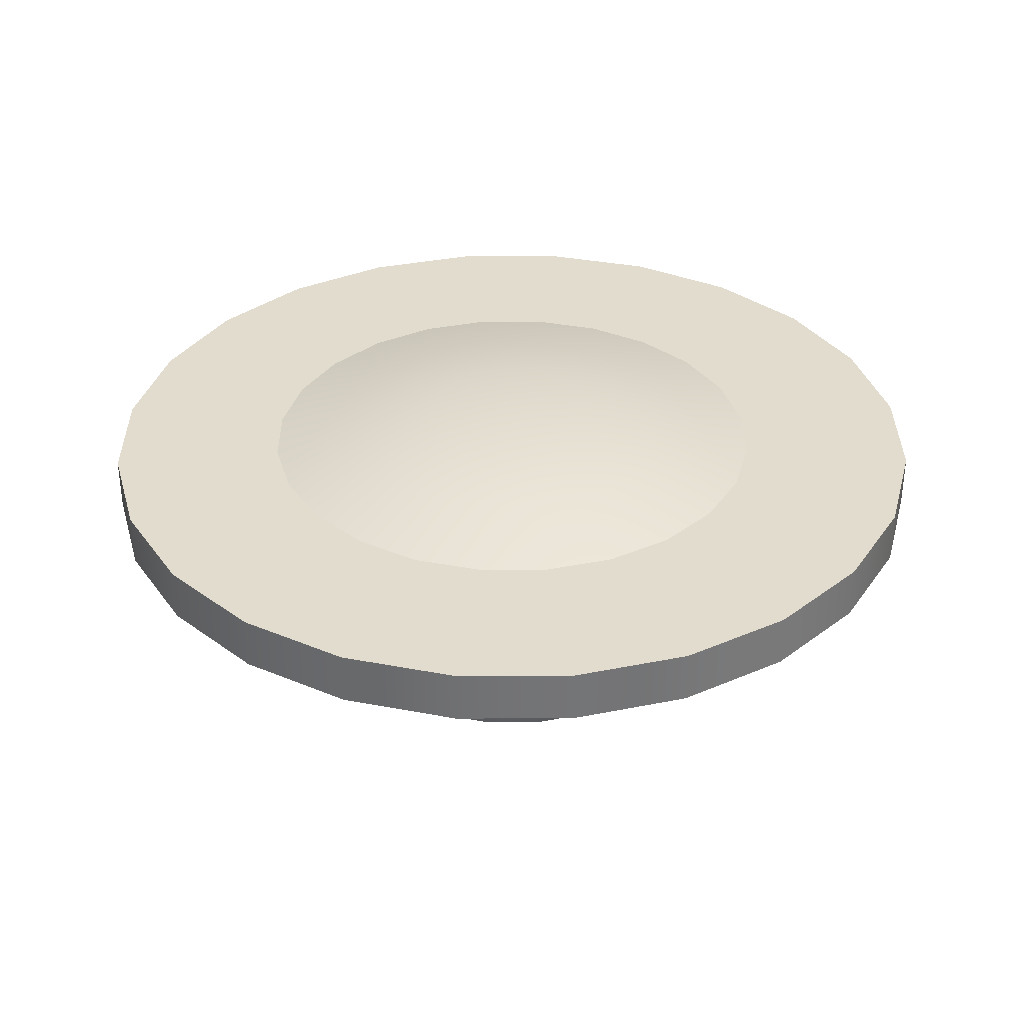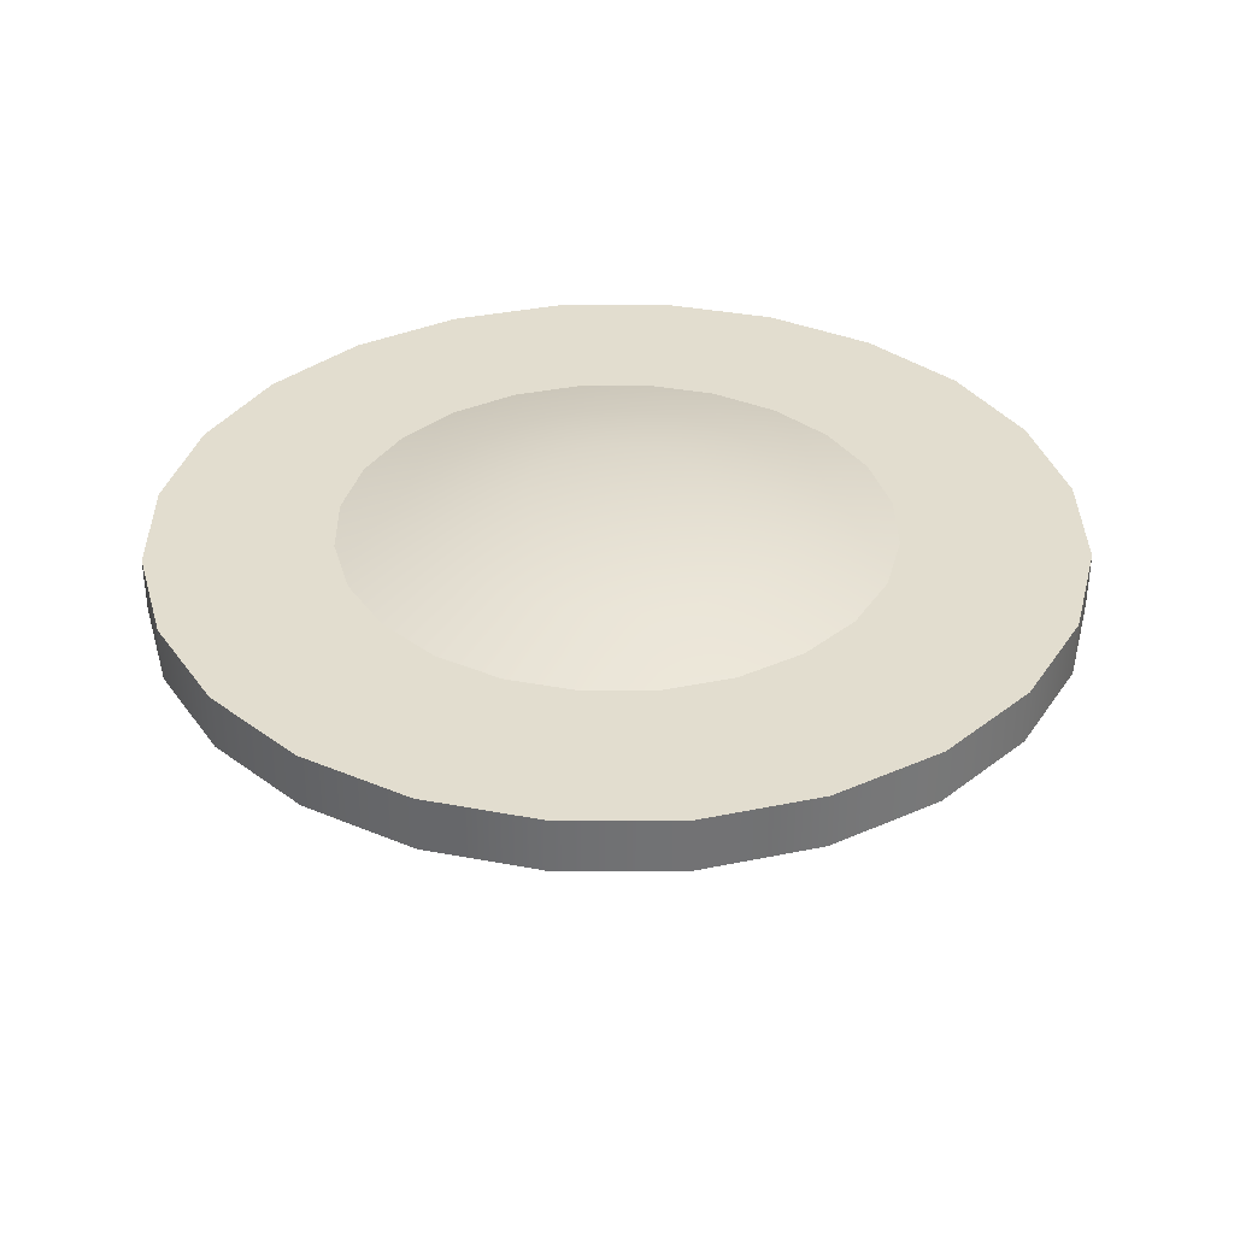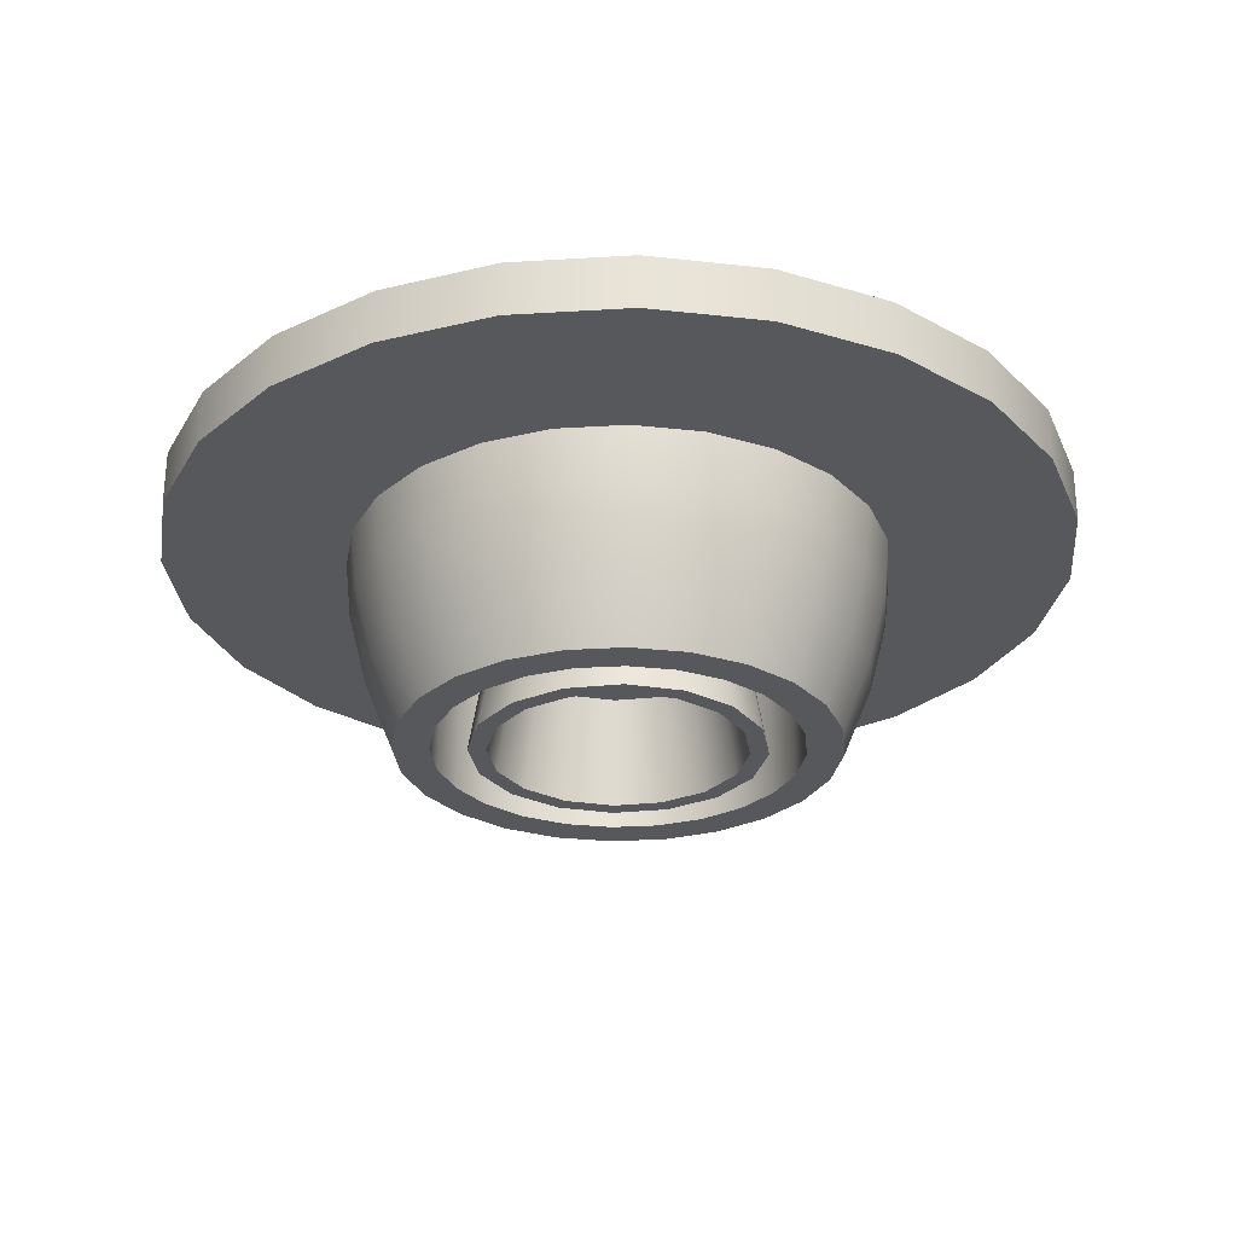
<metadata>
{"format":"obj","ext":"obj","renderer":"f3d","projection":"perspective","resolution":1024,"background":"white","views":[{"elev":34.1,"azim":-37.9,"up":"+Y"},{"elev":34.8,"azim":-53.1,"up":"+Y"},{"elev":-28.1,"azim":42.8,"up":"+Y"}]}
</metadata>
<code>
o mesh1
v 0.1875 0.0875 -2.725e-17
v 0.1811 0.0875 0.04853
v 0.1624 0.0875 0.09375
v 0.1326 0.0875 0.1326
v 0.09375 0.0875 0.1624
v 0.04853 0.0875 0.1811
v 5.12e-18 0.0875 0.1875
v -0.04853 0.0875 0.1811
v -0.09375 0.0875 0.1624
v -0.1326 0.0875 0.1326
v -0.1624 0.0875 0.09375
v -0.1811 0.0875 0.04853
v -0.1875 0.0875 -4.287e-18
v -0.1811 0.0875 -0.04853
v -0.1624 0.0875 -0.09375
v -0.1326 0.0875 -0.1326
v -0.09375 0.0875 -0.1624
v -0.04853 0.0875 -0.1811
v -4.08e-17 0.0875 -0.1875
v 0.04853 0.0875 -0.1811
v 0.09375 0.0875 -0.1624
v 0.1326 0.0875 -0.1326
v 0.1624 0.0875 -0.09375
v 0.1811 0.0875 -0.04853
v 0.1449 -0.0875 -0.03882
v 0.15 -0.0875 -2.666e-17
v 0.1449 -0.0875 0.03882
v 0.1299 -0.0875 0.075
v 0.1061 -0.0875 0.1061
v 0.075 -0.0875 0.1299
v 0.03882 -0.0875 0.1449
v -5.296e-19 -0.0875 0.15
v -0.03882 -0.0875 0.1449
v -0.075 -0.0875 0.1299
v -0.1061 -0.0875 0.1061
v -0.1299 -0.0875 0.075
v -0.1449 -0.0875 0.03882
v -0.15 -0.0875 -8.287e-18
v -0.1449 -0.0875 -0.03882
v -0.1299 -0.0875 -0.075
v -0.1061 -0.0875 -0.1061
v -0.075 -0.0875 -0.1299
v -0.03882 -0.0875 -0.1449
v -3.727e-17 -0.0875 -0.15
v 0.03882 -0.0875 -0.1449
v 0.075 -0.0875 -0.1299
v 0.1061 -0.0875 -0.1061
v 0.1299 -0.0875 -0.075
v 0.147 -0.0393 -0.08486
v 0.12 -0.0393 -0.12
v 0.08486 -0.0393 -0.147
v 0.04393 -0.0393 -0.1639
v -3.98e-17 -0.0393 -0.1697
v -0.04393 -0.0393 -0.1639
v -0.08486 -0.0393 -0.147
v -0.12 -0.0393 -0.12
v -0.147 -0.0393 -0.08486
v -0.1639 -0.0393 -0.04393
v -0.1697 -0.0393 -5.289e-18
v -0.1639 -0.0393 0.04393
v -0.147 -0.0393 0.08486
v -0.12 -0.0393 0.12
v -0.08486 -0.0393 0.147
v -0.04393 -0.0393 0.1639
v 3.227e-18 -0.0393 0.1697
v 0.04393 -0.0393 0.1639
v 0.08486 -0.0393 0.147
v 0.12 -0.0393 0.12
v 0.147 -0.0393 0.08486
v 0.1639 -0.0393 0.04393
v 0.1697 -0.0393 -2.831e-17
v 0.1639 -0.0393 -0.04393
v 0.1578 0.0107 -0.09111
v 0.1288 0.0107 -0.1288
v 0.09111 0.0107 -0.1578
v 0.04716 0.0107 -0.176
v -4.181e-17 0.0107 -0.1822
v -0.04716 0.0107 -0.176
v -0.09111 0.0107 -0.1578
v -0.1288 0.0107 -0.1288
v -0.1578 0.0107 -0.09111
v -0.176 0.0107 -0.04716
v -0.1822 0.0107 -4.268e-18
v -0.176 0.0107 0.04716
v -0.1578 0.0107 0.09111
v -0.1288 0.0107 0.1288
v -0.09111 0.0107 0.1578
v -0.04716 0.0107 0.176
v 5.111e-18 0.0107 0.1822
v 0.04716 0.0107 0.176
v 0.09111 0.0107 0.1578
v 0.1288 0.0107 0.1288
v 0.1578 0.0107 0.09111
v 0.176 0.0107 0.04716
v 0.1822 0.0107 -2.934e-17
v 0.176 0.0107 -0.04716
v -2.313e-17 0.1125 -2.831e-17
v 0.109 0.102 0.06291
v 0.08897 0.102 0.08897
v 0.06291 0.102 0.109
v 0.03257 0.102 0.1215
v -4.047e-18 0.102 0.1258
v -0.03257 0.102 0.1215
v -0.06291 0.102 0.109
v -0.08897 0.102 0.08897
v -0.109 0.102 0.06291
v -0.1215 0.102 0.03257
v -0.1258 0.102 -1.22e-17
v -0.1215 0.102 -0.03257
v -0.109 0.102 -0.06291
v -0.08897 0.102 -0.08897
v -0.06291 0.102 -0.109
v -0.03257 0.102 -0.1215
v -3.529e-17 0.102 -0.1258
v 0.03257 0.102 -0.1215
v 0.06291 0.102 -0.109
v 0.08897 0.102 -0.08897
v 0.109 0.102 -0.06291
v 0.1215 0.102 -0.03257
v 0.1258 0.102 -2.785e-17
v 0.1215 0.102 0.03257
v 0.06117 0.1104 0.01639
v 0.06333 0.1104 -2.858e-17
v 0.06117 0.1104 -0.01639
v 0.05484 0.1104 -0.03166
v 0.04478 0.1104 -0.04478
v 0.03166 0.1104 -0.05484
v 0.01639 0.1104 -0.06117
v -2.945e-17 0.1104 -0.06333
v -0.01639 0.1104 -0.06117
v -0.03166 0.1104 -0.05484
v -0.04478 0.1104 -0.04478
v -0.05484 0.1104 -0.03166
v -0.06117 0.1104 -0.01639
v -0.06333 0.1104 -2.003e-17
v -0.06117 0.1104 0.01639
v -0.05484 0.1104 0.03166
v -0.04478 0.1104 0.04478
v -0.03166 0.1104 0.05484
v -0.01639 0.1104 0.06117
v -1.341e-17 0.1104 0.06333
v 0.01639 0.1104 0.06117
v 0.03166 0.1104 0.05484
v 0.04478 0.1104 0.04478
v 0.05484 0.1104 0.03166
v 0.1207 -0.0875 -0.03235
v 0.125 -0.0875 -2.559e-17
v 0.1207 -0.0875 0.03235
v 0.1083 -0.0875 0.0625
v 0.08839 -0.0875 0.08839
v 0.0625 -0.0875 0.1083
v 0.03235 -0.0875 0.1207
v -6.416e-18 -0.0875 0.125
v -0.03235 -0.0875 0.1207
v -0.0625 -0.0875 0.1083
v -0.08839 -0.0875 0.08839
v -0.1083 -0.0875 0.0625
v -0.1207 -0.0875 0.03235
v -0.125 -0.0875 -1.028e-17
v -0.1207 -0.0875 -0.03235
v -0.1083 -0.0875 -0.0625
v -0.08839 -0.0875 -0.08839
v -0.0625 -0.0875 -0.1083
v -0.03235 -0.0875 -0.1207
v -3.703e-17 -0.0875 -0.125
v 0.03235 -0.0875 -0.1207
v 0.0625 -0.0875 -0.1083
v 0.08839 -0.0875 -0.08839
v 0.1083 -0.0875 -0.0625
v 0.1207 0.0625 -0.03235
v 0.125 0.0625 -2.559e-17
v 0.1207 0.0625 0.03235
v 0.1083 0.0625 0.0625
v 0.08839 0.0625 0.08839
v 0.0625 0.0625 0.1083
v 0.03235 0.0625 0.1207
v -6.416e-18 0.0625 0.125
v -0.03235 0.0625 0.1207
v -0.0625 0.0625 0.1083
v -0.08839 0.0625 0.08839
v -0.1083 0.0625 0.0625
v -0.1207 0.0625 0.03235
v -0.125 0.0625 -1.028e-17
v -0.1207 0.0625 -0.03235
v -0.1083 0.0625 -0.0625
v -0.08839 0.0625 -0.08839
v -0.0625 0.0625 -0.1083
v -0.03235 0.0625 -0.1207
v -3.703e-17 0.0625 -0.125
v 0.03235 0.0625 -0.1207
v 0.0625 0.0625 -0.1083
v 0.08839 0.0625 -0.08839
v 0.1083 0.0625 -0.0625
v -1.735e-17 0.0625 -1.229e-17
v 0.075 0.0625 -1.114e-17
v 0.06929 0.0625 0.0287
v 0.05303 0.0625 0.05303
v 0.0287 0.0625 0.06929
v -1.191e-17 0.0625 0.075
v -0.0287 0.0625 0.06929
v -0.05303 0.0625 0.05303
v -0.06929 0.0625 0.0287
v -0.075 0.0625 -3.216e-18
v -0.06929 0.0625 -0.0287
v -0.05303 0.0625 -0.05303
v -0.0287 0.0625 -0.06929
v -2.902e-17 0.0625 -0.075
v 0.0287 0.0625 -0.06929
v 0.05303 0.0625 -0.05303
v 0.06929 0.0625 -0.0287
v 0.1 -0.0875 -1.114e-17
v 0.09239 -0.0875 0.03827
v 0.07071 -0.0875 0.07071
v 0.03827 -0.0875 0.09239
v -9.812e-18 -0.0875 0.1
v -0.03827 -0.0875 0.09239
v -0.07071 -0.0875 0.07071
v -0.09239 -0.0875 0.03827
v -0.1 -0.0875 -5.771e-19
v -0.09239 -0.0875 -0.03827
v -0.07071 -0.0875 -0.07071
v -0.03827 -0.0875 -0.09239
v -3.262e-17 -0.0875 -0.1
v 0.03827 -0.0875 -0.09239
v 0.07071 -0.0875 -0.07071
v 0.09239 -0.0875 -0.03827
v 0.0875 -0.0875 -1.162e-17
v 0.08084 -0.0875 0.03348
v 0.06187 -0.0875 0.06187
v 0.03348 -0.0875 0.08084
v -1.086e-17 -0.0875 0.0875
v -0.03348 -0.0875 0.08084
v -0.06187 -0.0875 0.06187
v -0.08084 -0.0875 0.03348
v -0.0875 -0.0875 -2.381e-18
v -0.08084 -0.0875 -0.03348
v -0.06187 -0.0875 -0.06187
v -0.03348 -0.0875 -0.08084
v -3.082e-17 -0.0875 -0.0875
v 0.03348 -0.0875 -0.08084
v 0.06187 -0.0875 -0.06187
v 0.08084 -0.0875 -0.03348
v 0.075 -0.0125 -1.137e-17
v 0.06929 -0.0125 0.0287
v 0.05303 -0.0125 0.05303
v 0.0287 -0.0125 0.06929
v -1.228e-17 -0.0125 0.075
v -0.0287 -0.0125 0.06929
v -0.05303 -0.0125 0.05303
v -0.06929 -0.0125 0.0287
v -0.075 -0.0125 -3.446e-18
v -0.06929 -0.0125 -0.0287
v -0.05303 -0.0125 -0.05303
v -0.0287 -0.0125 -0.06929
v -2.939e-17 -0.0125 -0.075
v 0.0287 -0.0125 -0.06929
v 0.05303 -0.0125 -0.05303
v 0.06929 -0.0125 -0.0287
v -1.952e-17 -0.0125 -6.722e-18
v 0.1083 0.05 -0.0625
v 0.08839 0.05 -0.08839
v 0.0625 0.05 -0.1083
v 0.03235 0.05 -0.1207
v -3.703e-17 0.05 -0.125
v -0.03235 0.05 -0.1207
v -0.0625 0.05 -0.1083
v -0.08839 0.05 -0.08839
v -0.1083 0.05 -0.0625
v -0.1207 0.05 -0.03235
v -0.125 0.05 -1.028e-17
v -0.1207 0.05 0.03235
v -0.1083 0.05 0.0625
v -0.08839 0.05 0.08839
v -0.0625 0.05 0.1083
v -0.03235 0.05 0.1207
v -6.416e-18 0.05 0.125
v 0.03235 0.05 0.1207
v 0.0625 0.05 0.1083
v 0.08839 0.05 0.08839
v 0.1083 0.05 0.0625
v 0.1207 0.05 0.03235
v 0.125 0.05 -2.559e-17
v 0.1207 0.05 -0.03235
v 0.1613 0.05 -0.09311
v 0.1317 0.05 -0.1317
v 0.09311 0.05 -0.1613
v 0.0482 0.05 -0.1799
v -4.105e-17 0.05 -0.1862
v -0.0482 0.05 -0.1799
v -0.09311 0.05 -0.1613
v -0.1317 0.05 -0.1317
v -0.1613 0.05 -0.09311
v -0.1799 0.05 -0.0482
v -0.1862 0.05 -4.283e-18
v -0.1799 0.05 0.0482
v -0.1613 0.05 0.09311
v -0.1317 0.05 0.1317
v -0.09311 0.05 0.1613
v -0.0482 0.05 0.1799
v 5.118e-18 0.05 0.1862
v 0.0482 0.05 0.1799
v 0.09311 0.05 0.1613
v 0.1317 0.05 0.1317
v 0.1613 0.05 0.09311
v 0.1799 0.05 0.0482
v 0.1862 0.05 -2.775e-17
v 0.1799 0.05 -0.0482
v 0.3125 0.0875 -2.653e-17
v 0.3019 0.0875 0.08088
v 0.2706 0.0875 0.1562
v 0.221 0.0875 0.221
v 0.1562 0.0875 0.2706
v 0.08088 0.0875 0.3019
v 2.498e-17 0.0875 0.3125
v -0.08088 0.0875 0.3019
v -0.1562 0.0875 0.2706
v -0.221 0.0875 0.221
v -0.2706 0.0875 0.1562
v -0.3019 0.0875 0.08088
v -0.3125 0.0875 1.174e-17
v -0.3019 0.0875 -0.08088
v -0.2706 0.0875 -0.1562
v -0.221 0.0875 -0.221
v -0.1562 0.0875 -0.2706
v -0.08088 0.0875 -0.3019
v -5.156e-17 0.0875 -0.3125
v 0.08088 0.0875 -0.3019
v 0.1562 0.0875 -0.2706
v 0.221 0.0875 -0.221
v 0.2706 0.0875 -0.1562
v 0.3019 0.0875 -0.08088
v 0.2706 0.05 -0.1562
v 0.221 0.05 -0.221
v 0.1562 0.05 -0.2706
v 0.08088 0.05 -0.3019
v -5.216e-17 0.05 -0.3125
v -0.08088 0.05 -0.3019
v -0.1562 0.05 -0.2706
v -0.221 0.05 -0.221
v -0.2706 0.05 -0.1562
v -0.3019 0.05 -0.08088
v -0.3125 0.05 1.195e-17
v -0.3019 0.05 0.08088
v -0.2706 0.05 0.1562
v -0.221 0.05 0.221
v -0.1562 0.05 0.2706
v -0.08088 0.05 0.3019
v 2.531e-17 0.05 0.3125
v 0.08088 0.05 0.3019
v 0.1562 0.05 0.2706
v 0.221 0.05 0.221
v 0.2706 0.05 0.1562
v 0.3019 0.05 0.08088
v 0.3125 0.05 -2.743e-17
v 0.3019 0.05 -0.08088
g mesh1_mesh1_auv
f 1 120 121 2
f 2 121 98 3
f 3 98 99 4
f 4 99 100 5
f 5 100 101 6
f 6 101 102 7
f 7 102 103 8
f 8 103 104 9
f 9 104 105 10
f 10 105 106 11
f 11 106 107 12
f 12 107 108 13
f 13 108 109 14
f 14 109 110 15
f 15 110 111 16
f 16 111 112 17
f 17 112 113 18
f 18 113 114 19
f 19 114 115 20
f 20 115 116 21
f 21 116 117 22
f 22 117 118 23
f 23 118 119 24
f 24 119 120 1
f 25 146 169 48
f 26 147 146 25
f 27 148 147 26
f 28 149 148 27
f 29 150 149 28
f 30 151 150 29
f 31 152 151 30
f 32 153 152 31
f 33 154 153 32
f 34 155 154 33
f 35 156 155 34
f 36 157 156 35
f 37 158 157 36
f 38 159 158 37
f 39 160 159 38
f 40 161 160 39
f 41 162 161 40
f 42 163 162 41
f 43 164 163 42
f 44 165 164 43
f 45 166 165 44
f 46 167 166 45
f 47 168 167 46
f 48 169 168 47
f 97 145 122
f 98 121 122 145
f 122 123 97
f 123 122 121 120
f 123 124 97
f 124 123 120 119
f 124 125 97
f 125 124 119 118
f 125 126 97
f 126 125 118 117
f 126 127 97
f 127 126 117 116
f 127 128 97
f 128 127 116 115
f 128 129 97
f 129 128 115 114
f 129 130 97
f 130 129 114 113
f 130 131 97
f 131 130 113 112
f 131 132 97
f 132 131 112 111
f 132 133 97
f 133 132 111 110
f 133 134 97
f 134 133 110 109
f 134 135 97
f 135 134 109 108
f 135 136 97
f 136 135 108 107
f 136 137 97
f 137 136 107 106
f 137 138 97
f 138 137 106 105
f 138 139 97
f 139 138 105 104
f 139 140 97
f 140 139 104 103
f 140 141 97
f 141 140 103 102
f 141 142 97
f 142 141 102 101
f 142 143 97
f 143 142 101 100
f 143 144 97
f 144 143 100 99
f 144 145 97
f 145 144 99 98
f 170 194 193
f 171 194 170
f 172 194 171
f 173 194 172
f 174 194 173
f 175 194 174
f 176 194 175
f 177 194 176
f 178 194 177
f 179 194 178
f 180 194 179
f 181 194 180
f 182 194 181
f 183 194 182
f 184 194 183
f 185 194 184
f 186 194 185
f 187 194 186
f 188 194 187
f 189 194 188
f 190 194 189
f 191 194 190
f 192 194 191
f 193 194 192
f 211 227 242 226
f 212 228 227 211
f 213 229 228 212
f 214 230 229 213
f 215 231 230 214
f 216 232 231 215
f 217 233 232 216
f 218 234 233 217
f 219 235 234 218
f 220 236 235 219
f 221 237 236 220
f 222 238 237 221
f 223 239 238 222
f 224 240 239 223
f 225 241 240 224
f 226 242 241 225
f 243 259 258
f 244 259 243
f 245 259 244
f 246 259 245
f 247 259 246
f 248 259 247
f 249 259 248
f 250 259 249
f 251 259 250
f 252 259 251
f 253 259 252
f 254 259 253
f 255 259 254
f 256 259 255
f 257 259 256
f 258 259 257
f 308 309 353 354
f 309 310 352 353
f 310 311 351 352
f 311 312 350 351
f 312 313 349 350
f 313 314 348 349
f 314 315 347 348
f 315 316 346 347
f 316 317 345 346
f 317 318 344 345
f 318 319 343 344
f 319 320 342 343
f 320 321 341 342
f 321 322 340 341
f 322 323 339 340
f 323 324 338 339
f 324 325 337 338
f 325 326 336 337
f 326 327 335 336
f 327 328 334 335
f 328 329 333 334
f 329 330 332 333
f 331 308 354 355
f 355 332 330 331
f 1 308 331 24
f 2 309 308 1
f 3 310 309 2
f 4 311 310 3
f 5 312 311 4
f 6 313 312 5
f 7 314 313 6
f 8 315 314 7
f 9 316 315 8
f 10 317 316 9
f 11 318 317 10
f 12 319 318 11
f 13 320 319 12
f 14 321 320 13
f 15 322 321 14
f 16 323 322 15
f 17 324 323 16
f 18 325 324 17
f 19 326 325 18
f 20 327 326 19
f 21 328 327 20
f 22 329 328 21
f 23 330 329 22
f 24 331 330 23
f 25 72 71 26
f 26 71 70 27
f 27 70 69 28
f 28 69 68 29
f 29 68 67 30
f 30 67 66 31
f 31 66 65 32
f 32 65 64 33
f 33 64 63 34
f 34 63 62 35
f 35 62 61 36
f 36 61 60 37
f 37 60 59 38
f 38 59 58 39
f 39 58 57 40
f 40 57 56 41
f 41 56 55 42
f 42 55 54 43
f 43 54 53 44
f 44 53 52 45
f 45 52 51 46
f 46 51 50 47
f 47 50 49 48
f 48 49 72 25
f 49 73 96 72
f 50 74 73 49
f 51 75 74 50
f 52 76 75 51
f 53 77 76 52
f 54 78 77 53
f 55 79 78 54
f 56 80 79 55
f 57 81 80 56
f 58 82 81 57
f 59 83 82 58
f 60 84 83 59
f 61 85 84 60
f 62 86 85 61
f 63 87 86 62
f 64 88 87 63
f 65 89 88 64
f 66 90 89 65
f 67 91 90 66
f 68 92 91 67
f 69 93 92 68
f 70 94 93 69
f 71 95 94 70
f 72 96 95 71
f 73 284 307 96
f 74 285 284 73
f 75 286 285 74
f 76 287 286 75
f 77 288 287 76
f 78 289 288 77
f 79 290 289 78
f 80 291 290 79
f 81 292 291 80
f 82 293 292 81
f 83 294 293 82
f 84 295 294 83
f 85 296 295 84
f 86 297 296 85
f 87 298 297 86
f 88 299 298 87
f 89 300 299 88
f 90 301 300 89
f 91 302 301 90
f 92 303 302 91
f 93 304 303 92
f 94 305 304 93
f 95 306 305 94
f 96 307 306 95
f 146 283 260 169
f 147 282 283 146
f 148 281 282 147
f 149 280 281 148
f 150 279 280 149
f 151 278 279 150
f 152 277 278 151
f 153 276 277 152
f 154 275 276 153
f 155 274 275 154
f 156 273 274 155
f 157 272 273 156
f 158 271 272 157
f 159 270 271 158
f 160 269 270 159
f 161 268 269 160
f 162 267 268 161
f 163 266 267 162
f 164 265 266 163
f 165 264 265 164
f 166 263 264 165
f 167 262 263 166
f 168 261 262 167
f 169 260 261 168
f 170 283 282 171
f 171 282 281 172
f 172 281 280 173
f 173 280 279 174
f 174 279 278 175
f 175 278 277 176
f 176 277 276 177
f 177 276 275 178
f 178 275 274 179
f 179 274 273 180
f 180 273 272 181
f 181 272 271 182
f 182 271 270 183
f 183 270 269 184
f 184 269 268 185
f 185 268 267 186
f 186 267 266 187
f 187 266 265 188
f 188 265 264 189
f 189 264 263 190
f 190 263 262 191
f 191 262 261 192
f 192 261 260 193
f 193 260 283 170
f 195 211 226 210
f 196 212 211 195
f 197 213 212 196
f 198 214 213 197
f 199 215 214 198
f 200 216 215 199
f 201 217 216 200
f 202 218 217 201
f 203 219 218 202
f 204 220 219 203
f 205 221 220 204
f 206 222 221 205
f 207 223 222 206
f 208 224 223 207
f 209 225 224 208
f 210 226 225 209
f 227 243 258 242
f 228 244 243 227
f 229 245 244 228
f 230 246 245 229
f 231 247 246 230
f 232 248 247 231
f 233 249 248 232
f 234 250 249 233
f 235 251 250 234
f 236 252 251 235
f 237 253 252 236
f 238 254 253 237
f 239 255 254 238
f 240 256 255 239
f 241 257 256 240
f 242 258 257 241
f 284 332 355 307
f 285 333 332 284
f 286 334 333 285
f 287 335 334 286
f 288 336 335 287
f 289 337 336 288
f 290 338 337 289
f 291 339 338 290
f 292 340 339 291
f 293 341 340 292
f 294 342 341 293
f 295 343 342 294
f 296 344 343 295
f 297 345 344 296
f 298 346 345 297
f 299 347 346 298
f 300 348 347 299
f 301 349 348 300
f 302 350 349 301
f 303 351 350 302
f 304 352 351 303
f 305 353 352 304
f 306 354 353 305
f 307 355 354 306

</code>
